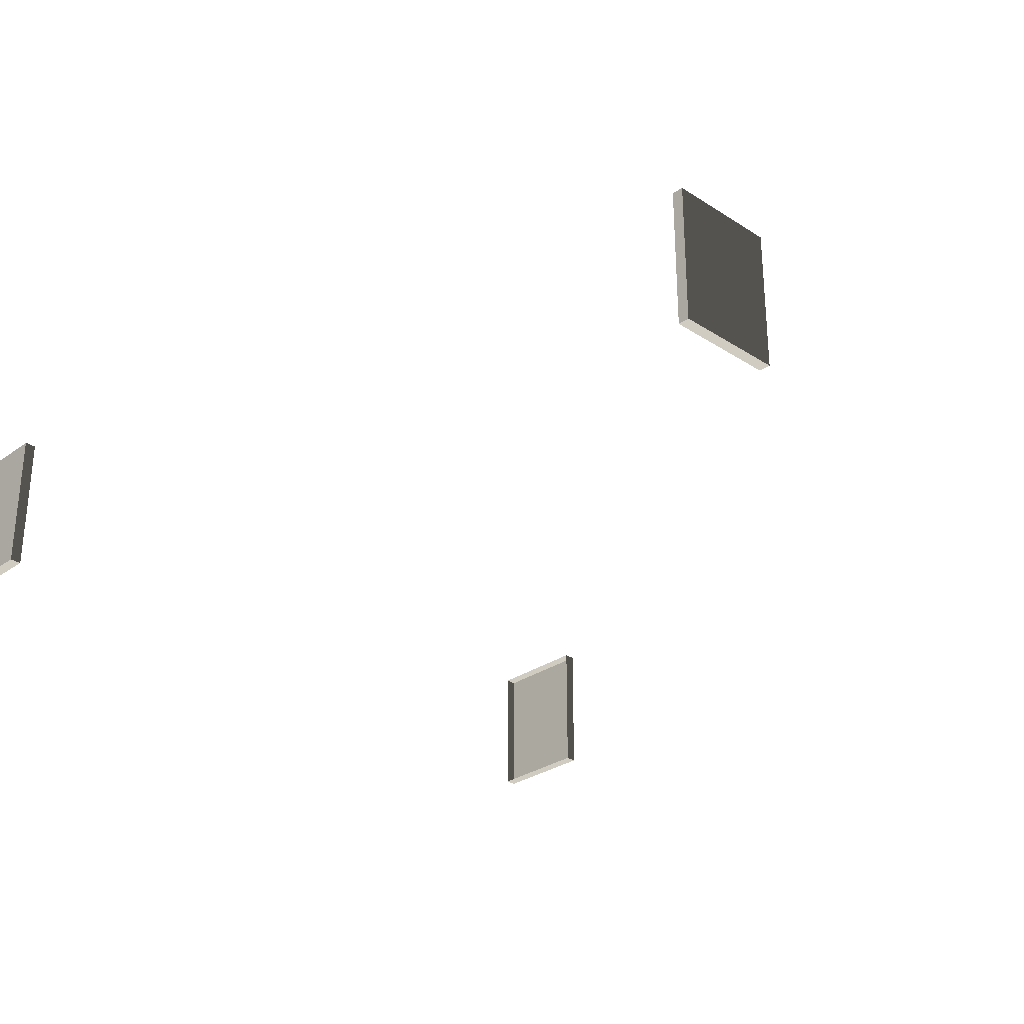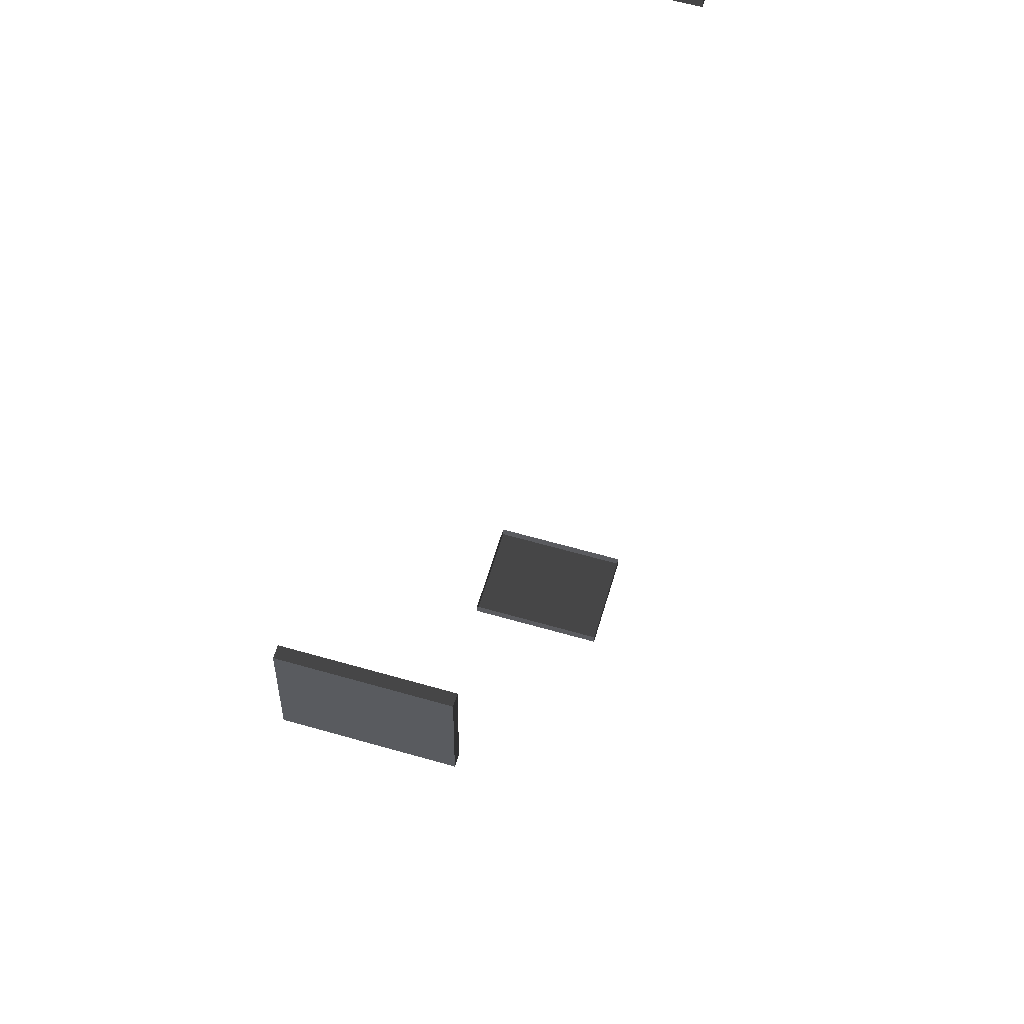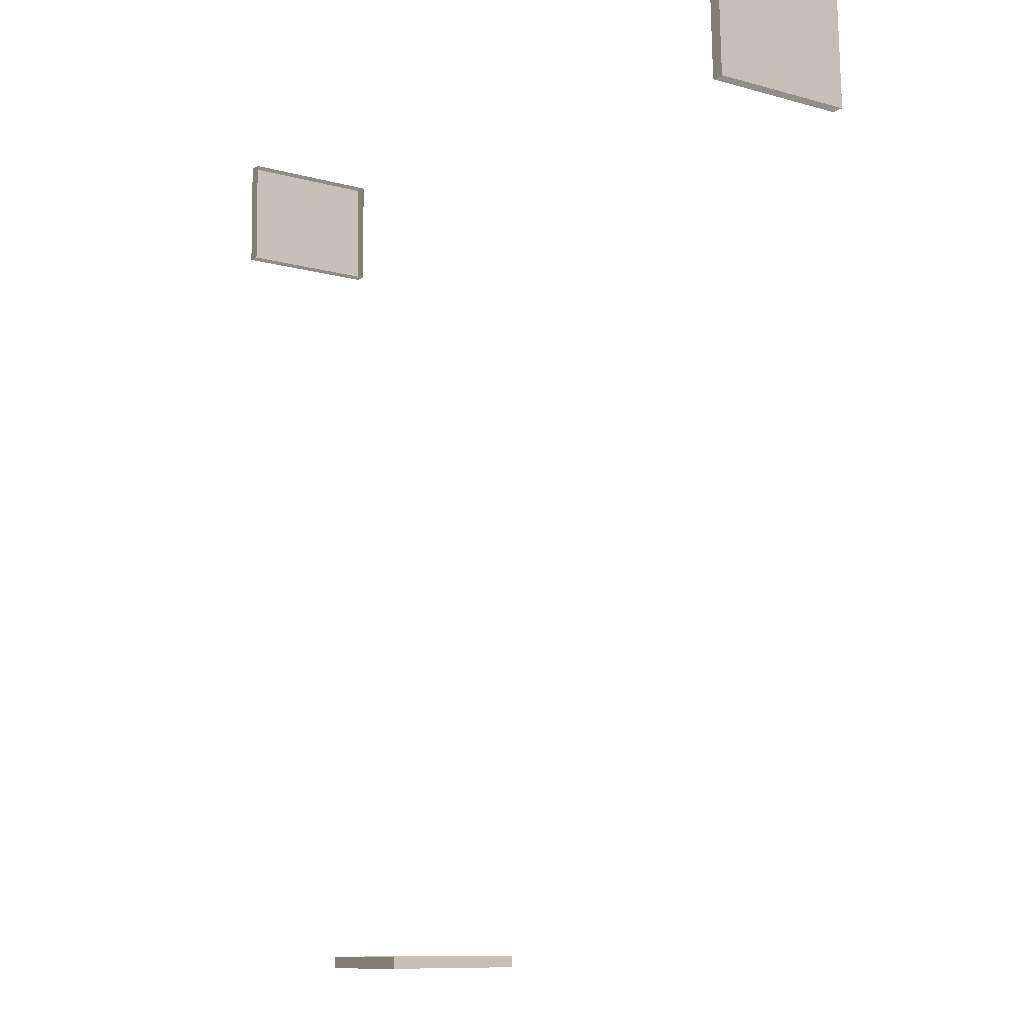
<metadata>
{"format":"obj","ext":"obj","renderer":"f3d","projection":"perspective","resolution":1024,"background":"white","views":[{"elev":-29.6,"azim":-42.9,"up":"+Z"},{"elev":61.0,"azim":106.4,"up":"+Y"},{"elev":-9.8,"azim":53.7,"up":"+Y"}]}
</metadata>
<code>
v -3.279 -0.404 2.09
v -3.267 -1.545 2.09
v -3.267 -1.545 0.5801
v -3.279 -0.404 0.5801
v -3.279 -0.404 0.5801
v -3.267 -1.545 0.5801
v -3.147 -1.543 0.5801
v -3.159 -0.4027 0.5801
v -3.267 -1.545 2.09
v -3.279 -0.404 2.09
v -3.159 -0.4027 2.09
v -3.147 -1.543 2.09
v -3.267 -1.545 0.5801
v -3.267 -1.545 2.09
v -3.147 -1.543 2.09
v -3.147 -1.543 0.5801
v -3.279 -0.404 2.09
v -3.279 -0.404 0.5801
v -3.159 -0.4027 0.5801
v -3.159 -0.4027 2.09
v -1.195 -9.838 2.09
v -0.05428 -9.826 2.09
v -0.05428 -9.826 0.5801
v -1.195 -9.838 0.5801
v -1.195 -9.838 0.5801
v -0.05428 -9.826 0.5801
v -0.05556 -9.706 0.5801
v -1.196 -9.718 0.5801
v -0.05428 -9.826 2.09
v -1.195 -9.838 2.09
v -1.196 -9.718 2.09
v -0.05556 -9.706 2.09
v -0.05428 -9.826 0.5801
v -0.05428 -9.826 2.09
v -0.05556 -9.706 2.09
v -0.05556 -9.706 0.5801
v -1.195 -9.838 2.09
v -1.195 -9.838 0.5801
v -1.196 -9.718 0.5801
v -1.196 -9.718 2.09
v 5.227 -1.756 2.09
v 5.194 -0.6164 2.09
v 5.194 -0.6164 0.5801
v 5.227 -1.756 0.5801
v 5.227 -1.756 0.5801
v 5.194 -0.6164 0.5801
v 5.074 -0.6199 0.5801
v 5.107 -1.76 0.5801
v 5.194 -0.6164 2.09
v 5.227 -1.756 2.09
v 5.107 -1.76 2.09
v 5.074 -0.6199 2.09
v 5.194 -0.6164 0.5801
v 5.194 -0.6164 2.09
v 5.074 -0.6199 2.09
v 5.074 -0.6199 0.5801
v 5.227 -1.756 2.09
v 5.227 -1.756 0.5801
v 5.107 -1.76 0.5801
v 5.107 -1.76 2.09
g Building_t7.006_35826_458
f 1 3 2
f 1 4 3
f 5 7 6
f 5 8 7
f 9 11 10
f 9 12 11
f 13 15 14
f 13 16 15
f 17 19 18
f 17 20 19
f 21 23 22
f 21 24 23
f 25 27 26
f 25 28 27
f 29 31 30
f 29 32 31
f 33 35 34
f 33 36 35
f 37 39 38
f 37 40 39
f 41 43 42
f 41 44 43
f 45 47 46
f 45 48 47
f 49 51 50
f 49 52 51
f 53 55 54
f 53 56 55
f 57 59 58
f 57 60 59

</code>
